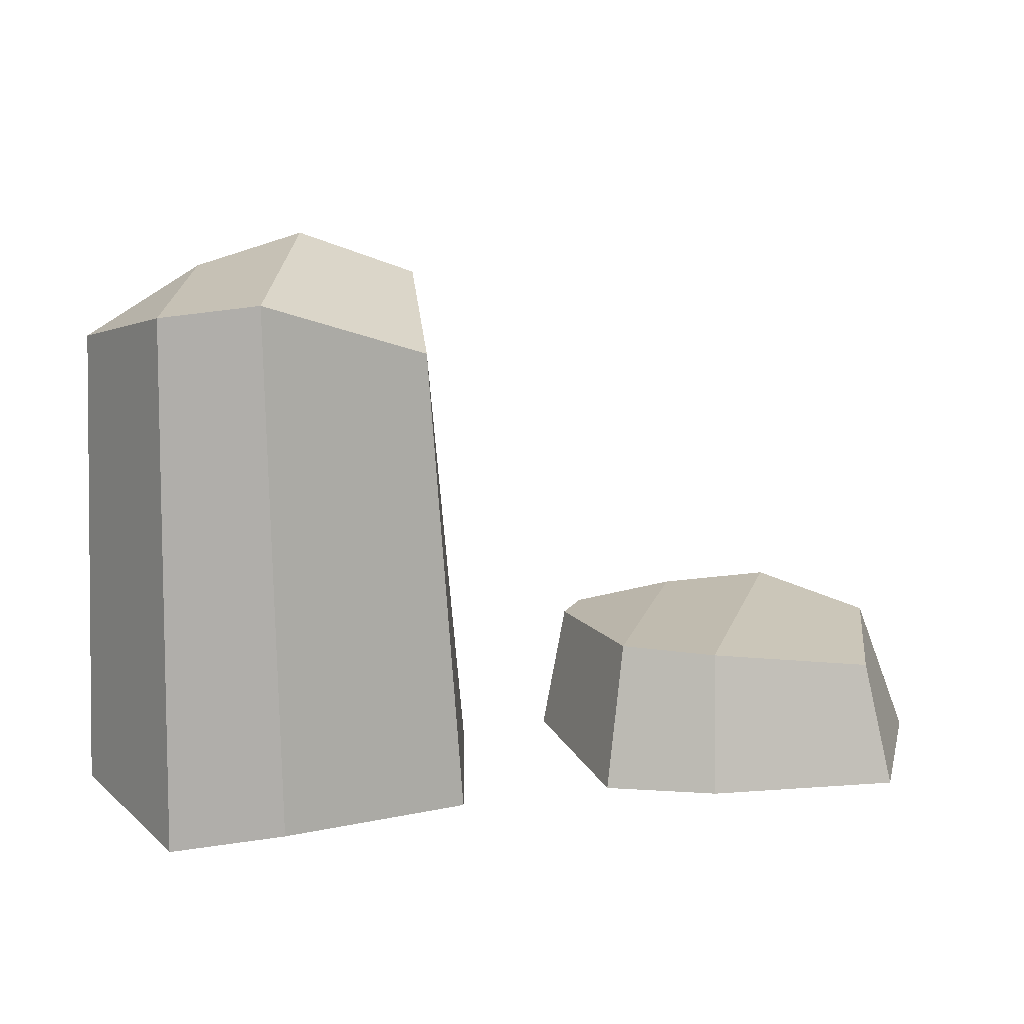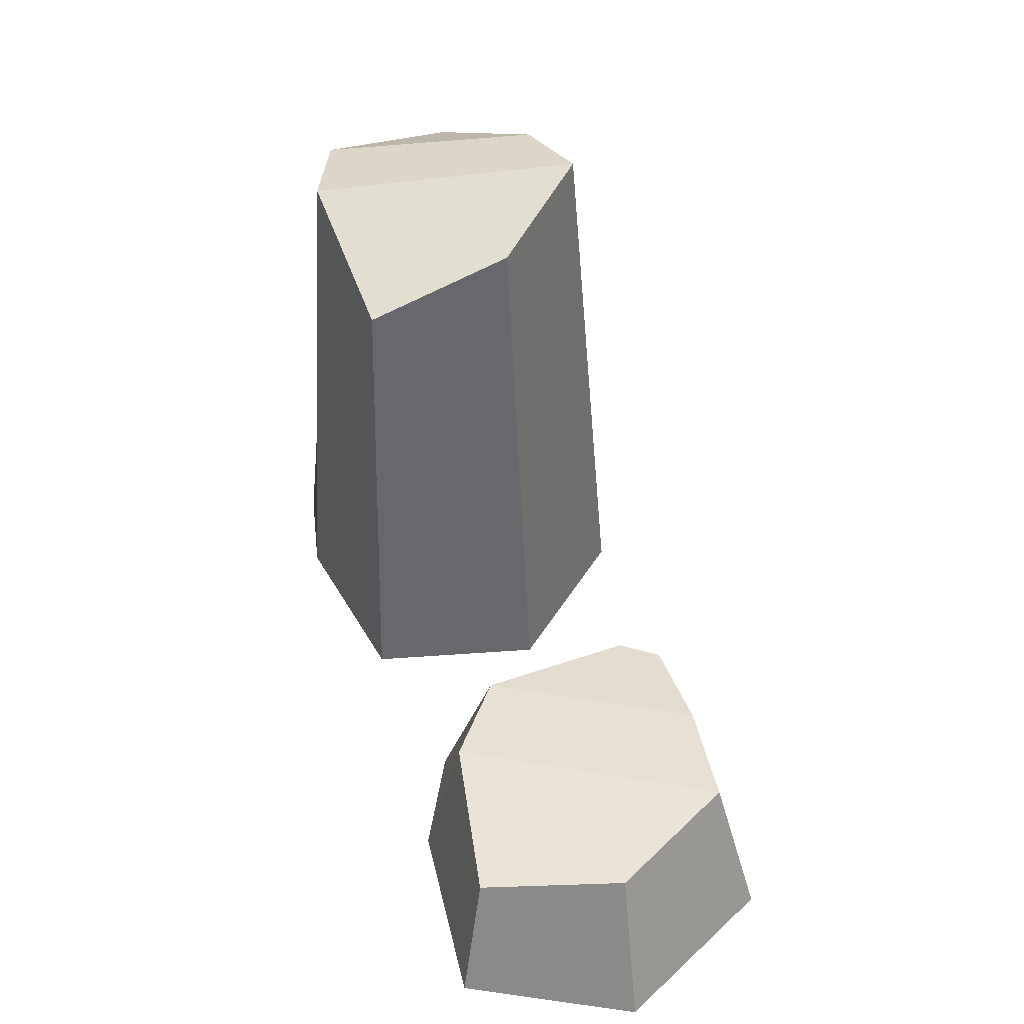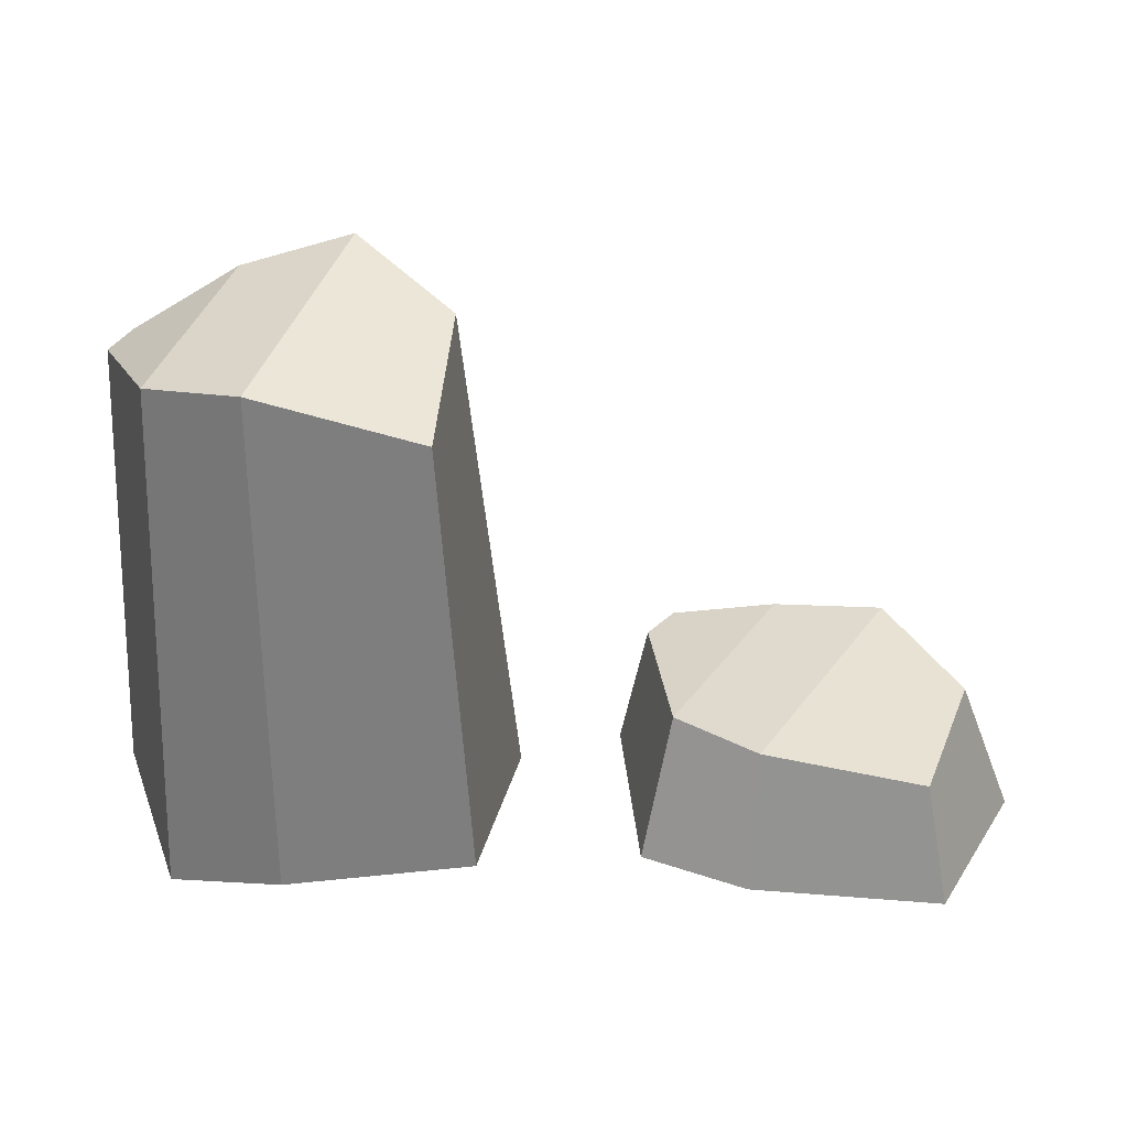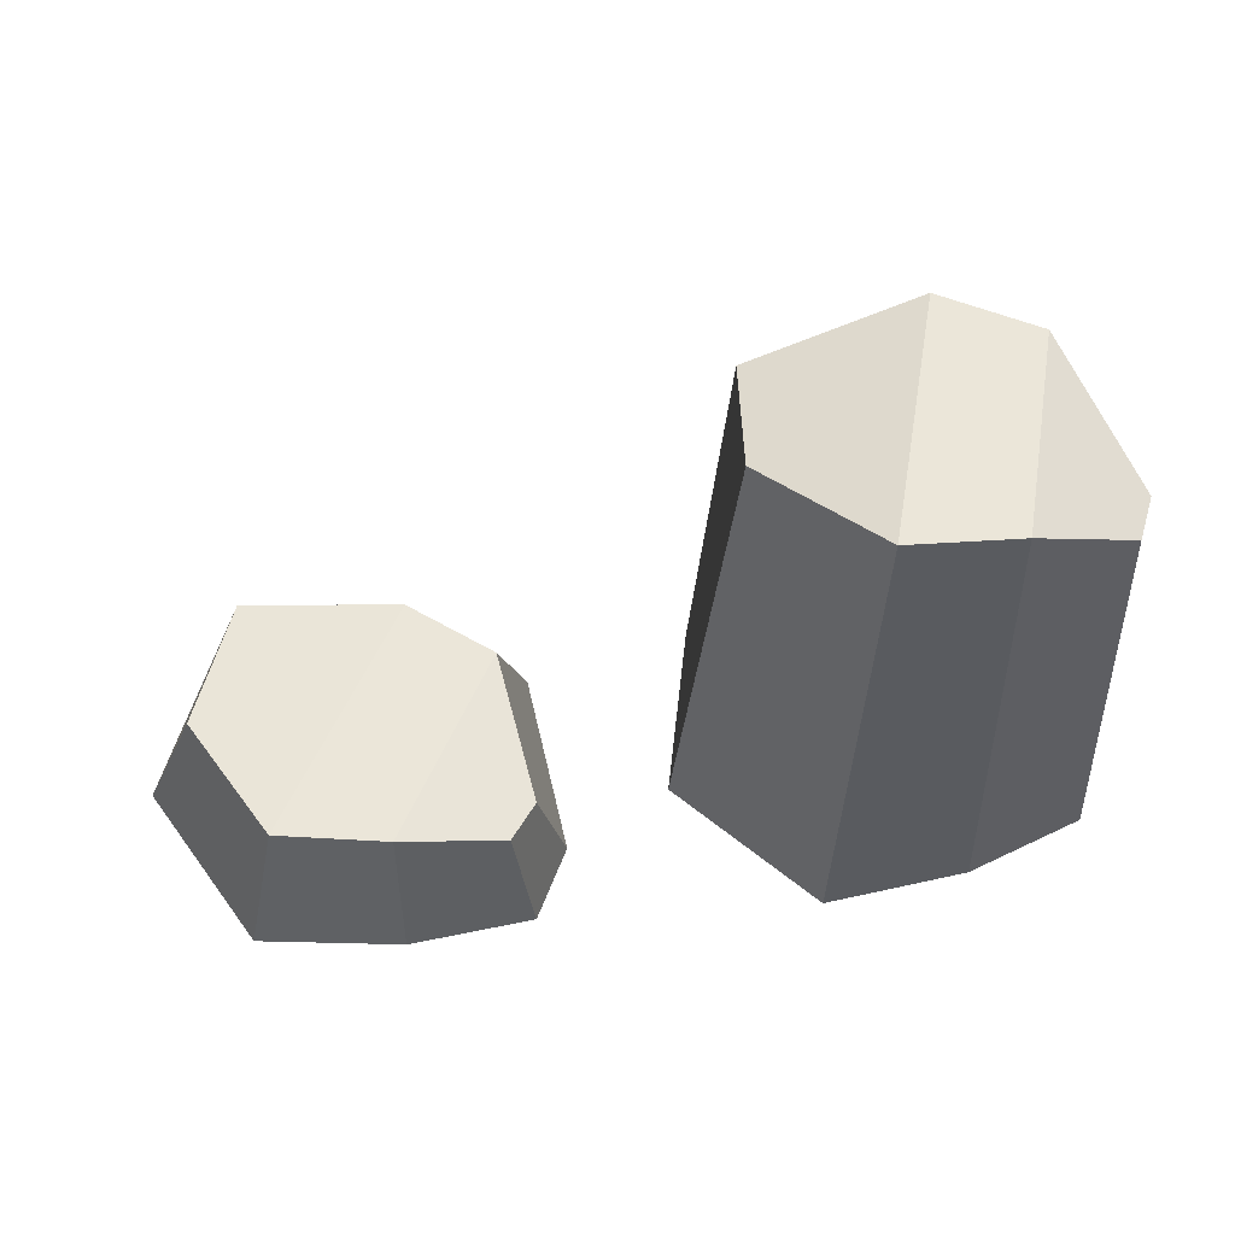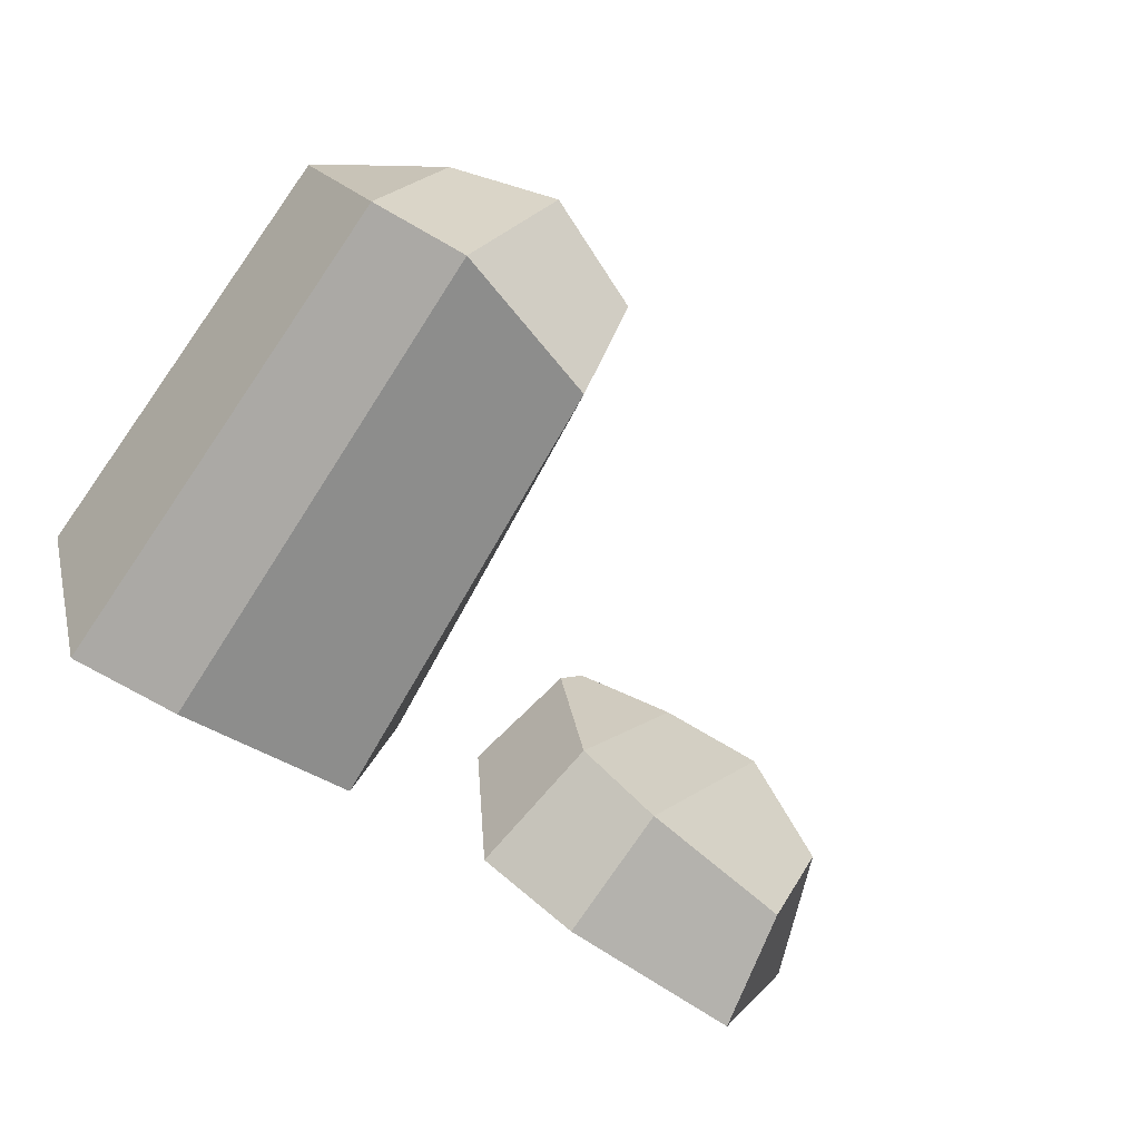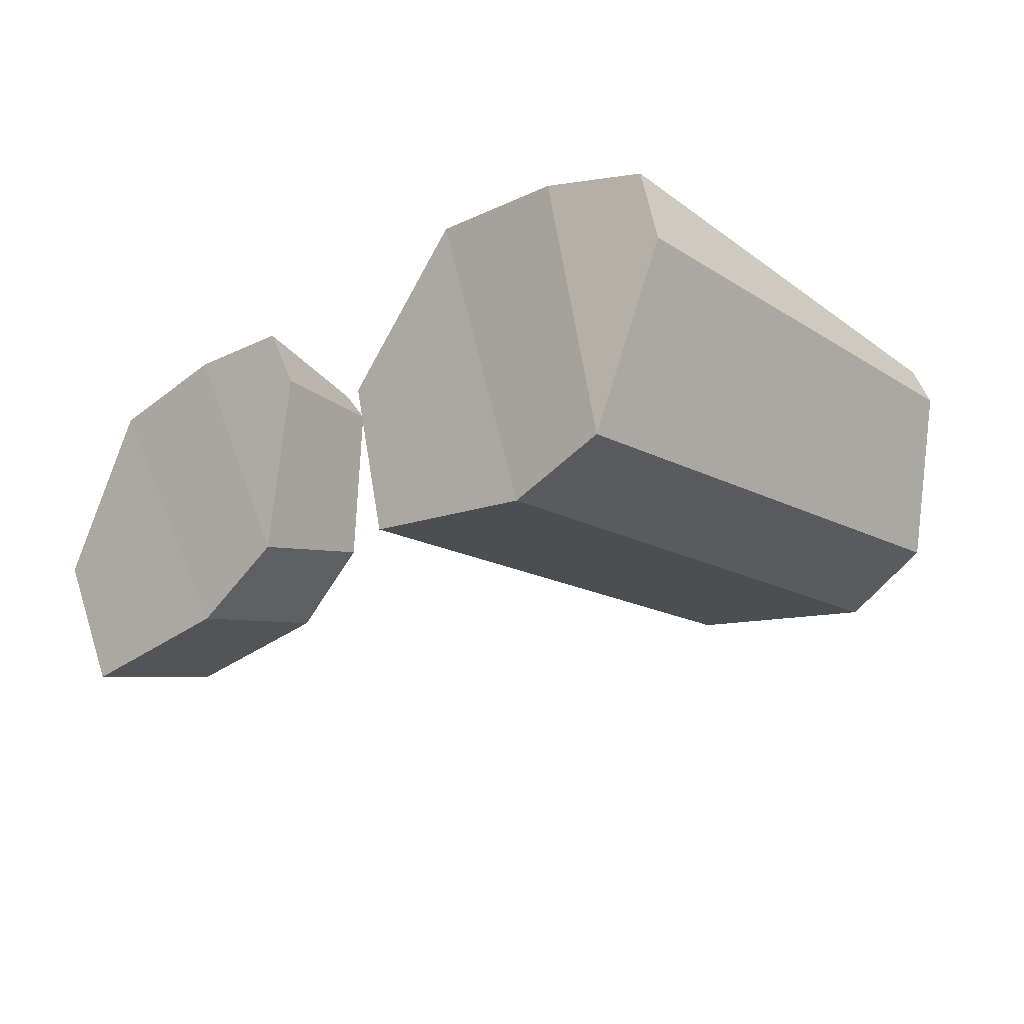
<metadata>
{"format":"obj","ext":"obj","renderer":"f3d","projection":"perspective","resolution":1024,"background":"white","views":[{"elev":16.3,"azim":165.7,"up":"+Y"},{"elev":42.9,"azim":-108.4,"up":"+Y"},{"elev":34.4,"azim":-179.4,"up":"+Y"},{"elev":58.9,"azim":-7.0,"up":"+Y"},{"elev":-65.3,"azim":147.1,"up":"+Z"},{"elev":-24.1,"azim":44.7,"up":"+Z"}]}
</metadata>
<code>
o Rock_2_Cube.396
v -0.0357 0.03277 0.03146
v -0.02849 0.03277 0.02221
v -0.1108 0.03677 -0.007513
v -0.0976 0.03275 -0.04238
v -0.05554 0.03677 -0.03492
v -0.09233 0.03878 0.02613
v -0.06336 0.03677 0.03042
v -0.0341 0.03574 -0.01887
v -0.03108 -0.000575 0.03759
v -0.02132 -0.000575 0.01915
v -0.1251 -0.000575 -0.008647
v -0.1038 -0.000575 -0.04911
v -0.05357 -0.000575 -0.04413
v -0.1012 -0.000575 0.03492
v -0.0637 -0.000575 0.04047
v -0.0263 -0.001601 -0.0308
v 0.1027 0.1256 0.0231
v 0.1074 0.1256 0.01235
v 0.02029 0.1406 0.004101
v 0.02436 0.1256 -0.03295
v 0.06695 0.1406 -0.03622
v 0.04656 0.1481 0.03207
v 0.07569 0.1406 0.029
v 0.09172 0.1367 -0.02603
v 0.1087 0.001182 0.02788
v 0.1136 0.001182 0.007592
v 0.006137 0.001182 0.006578
v 0.01672 0.001182 -0.03793
v 0.06656 0.001182 -0.04564
v 0.04016 0.001182 0.0428
v 0.07787 0.001182 0.03882
v 0.0963 -0.002645 -0.03954
f 5 4 3 6
f 8 5 6 7
f 2 8 7 1
f 13 14 11 12
f 16 15 14 13
f 10 9 15 16
f 6 14 15 7
f 3 11 14 6
f 7 15 9 1
f 4 12 11 3
f 2 10 16 8
f 8 16 13 5
f 5 13 12 4
f 1 9 10 2
f 21 20 19 22
f 24 21 22 23
f 18 24 23 17
f 29 30 27 28
f 32 31 30 29
f 26 25 31 32
f 22 30 31 23
f 19 27 30 22
f 23 31 25 17
f 20 28 27 19
f 18 26 32 24
f 24 32 29 21
f 21 29 28 20
f 17 25 26 18

</code>
